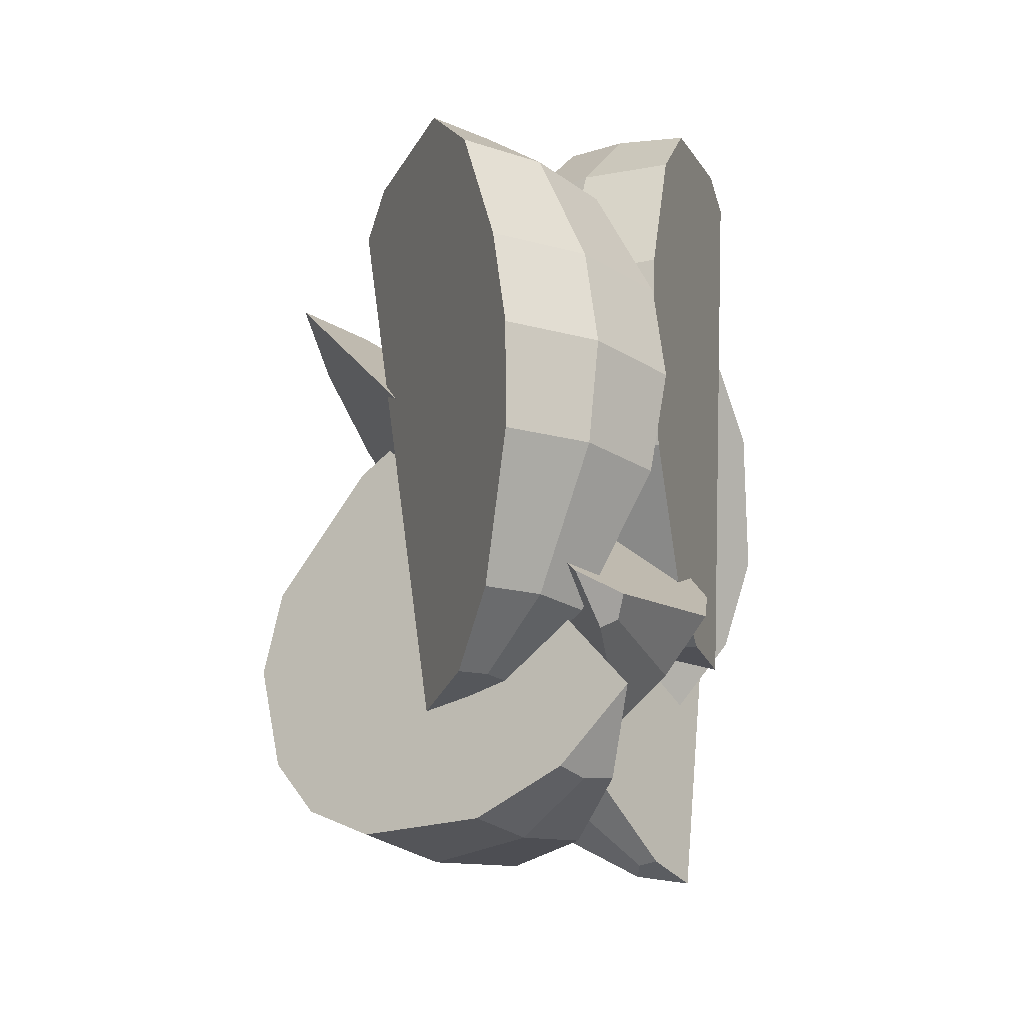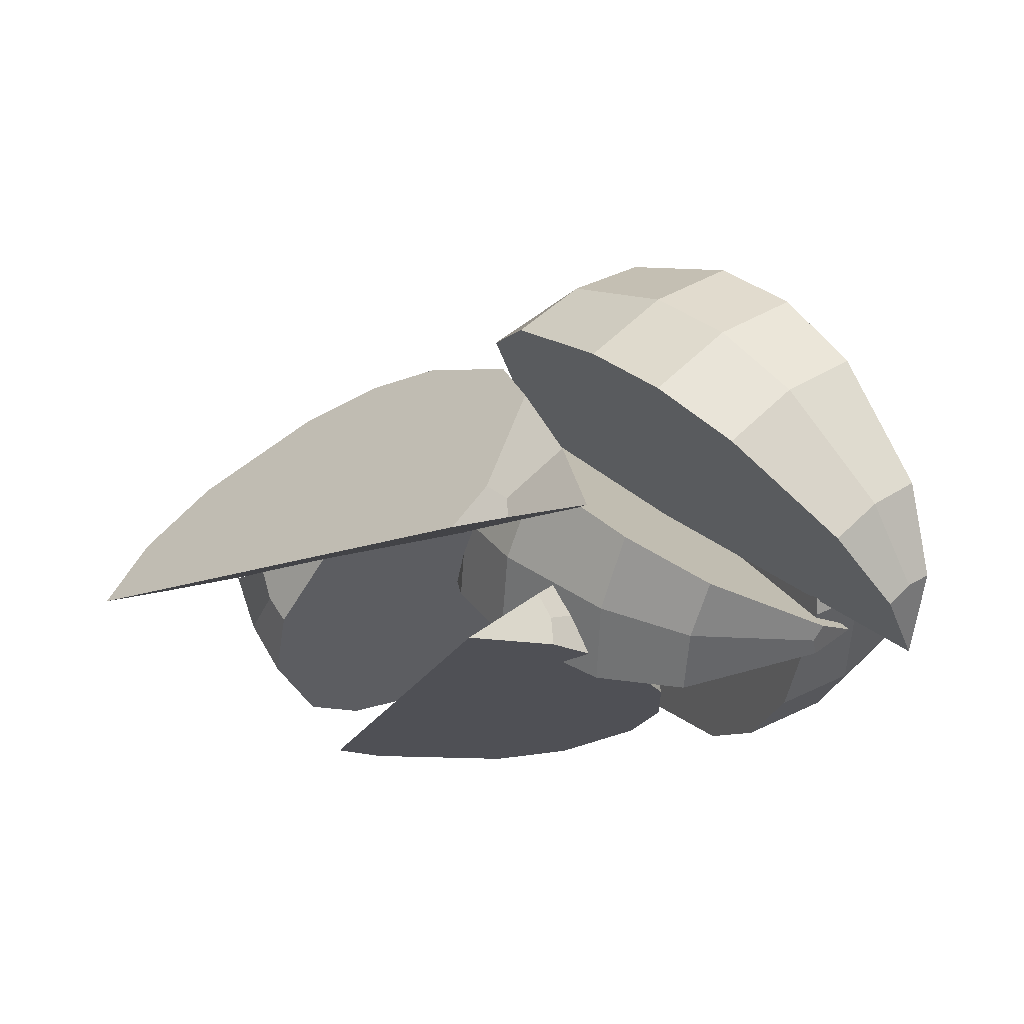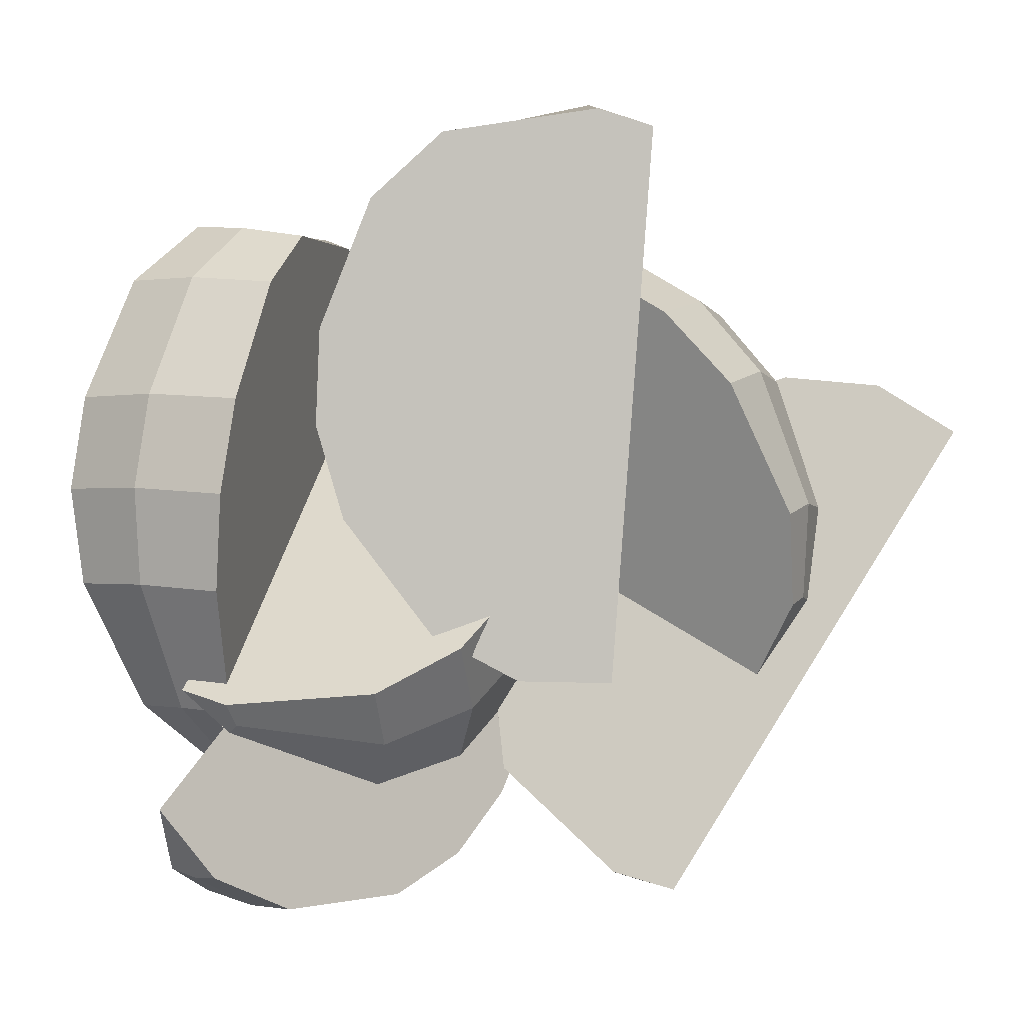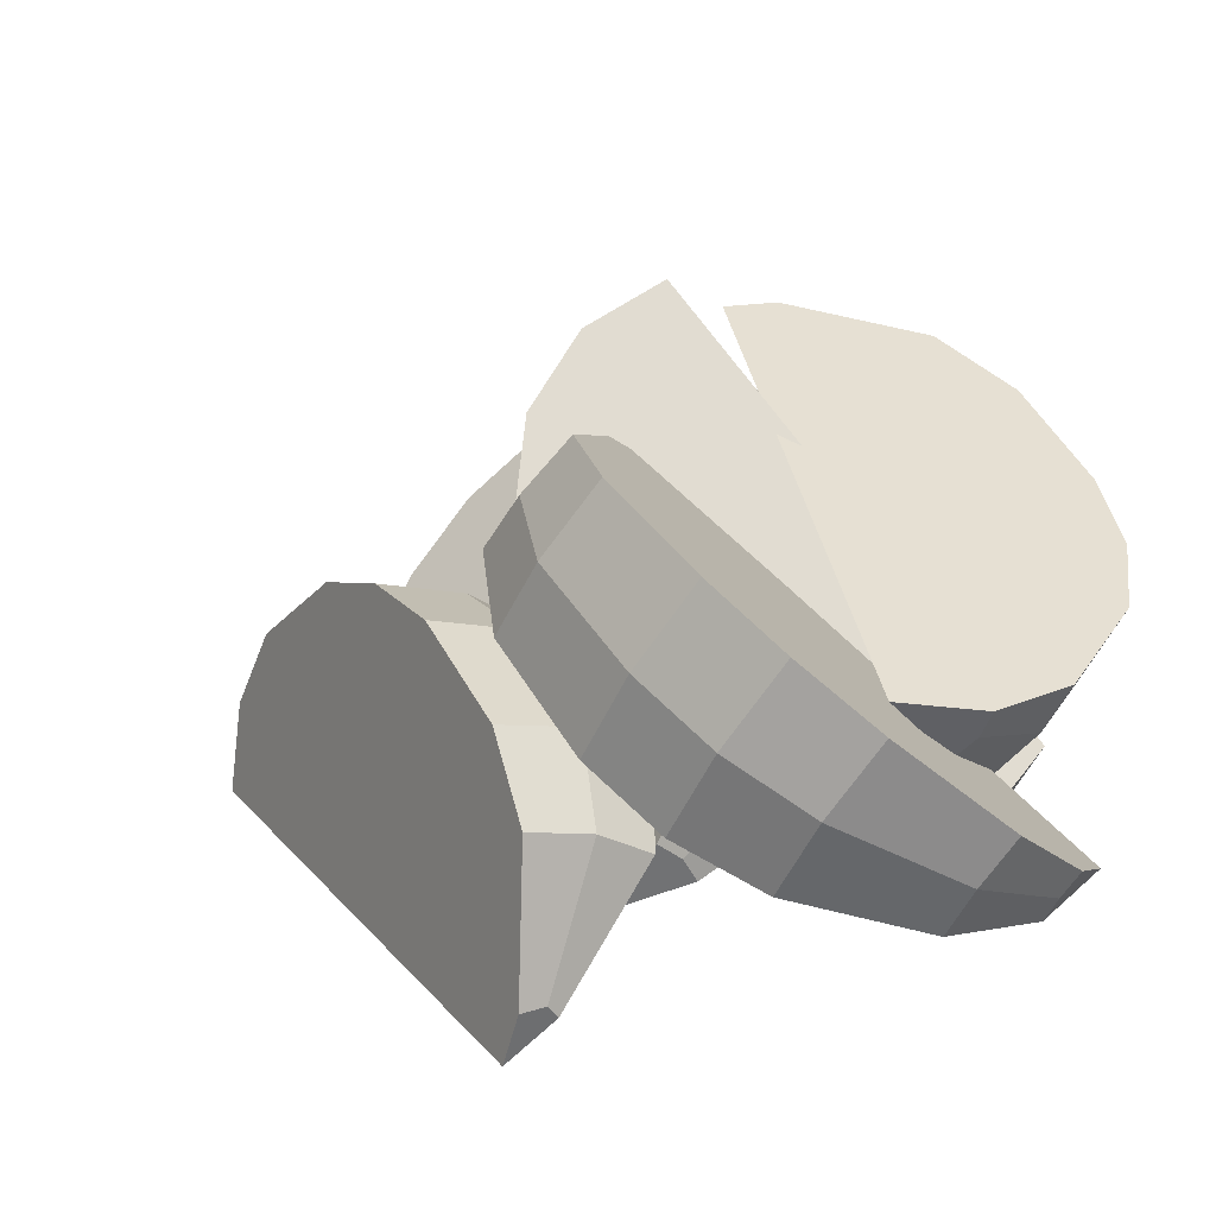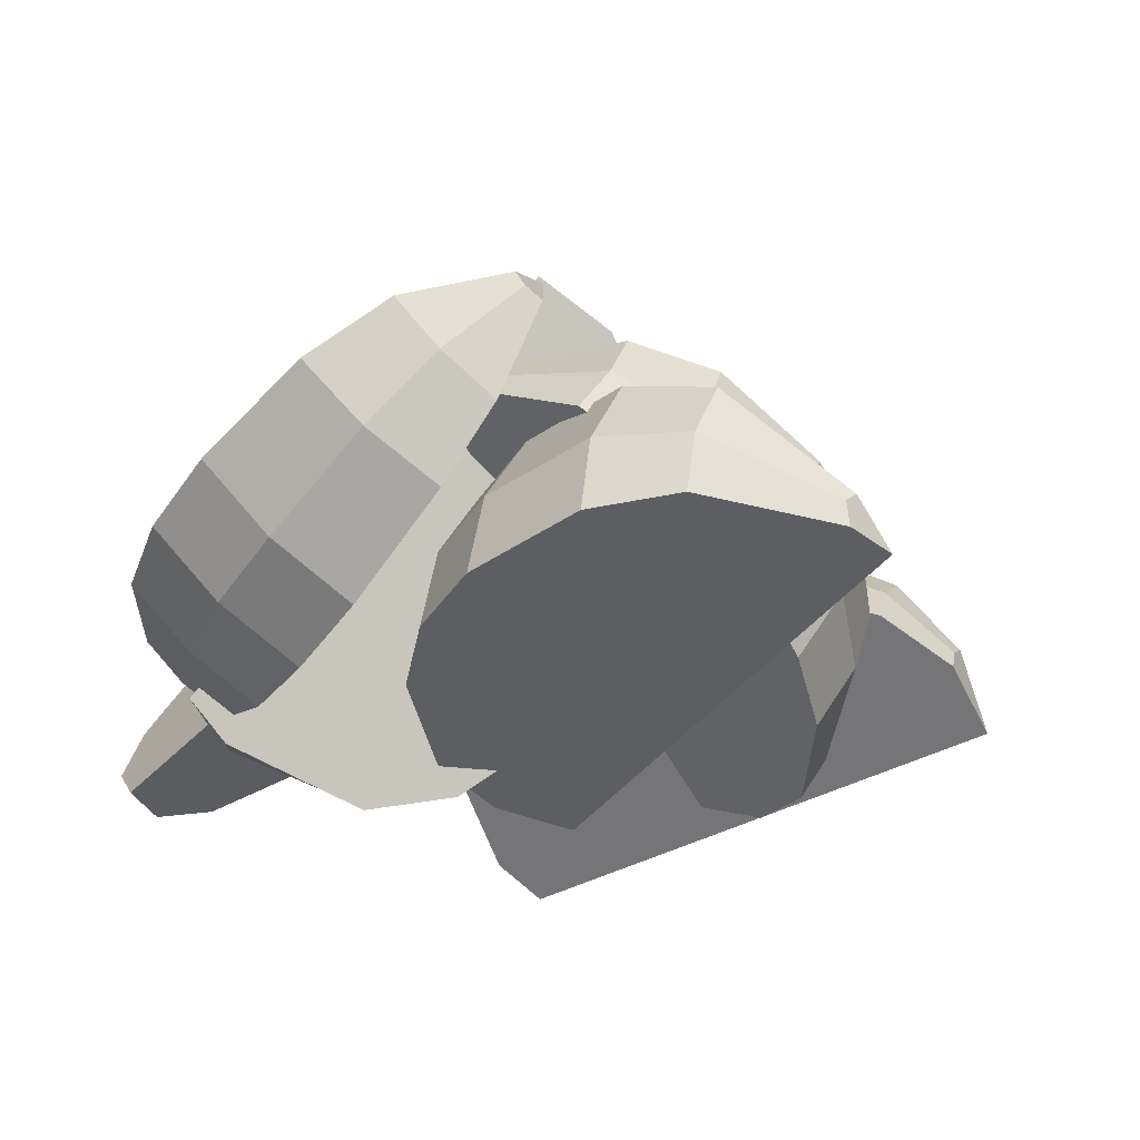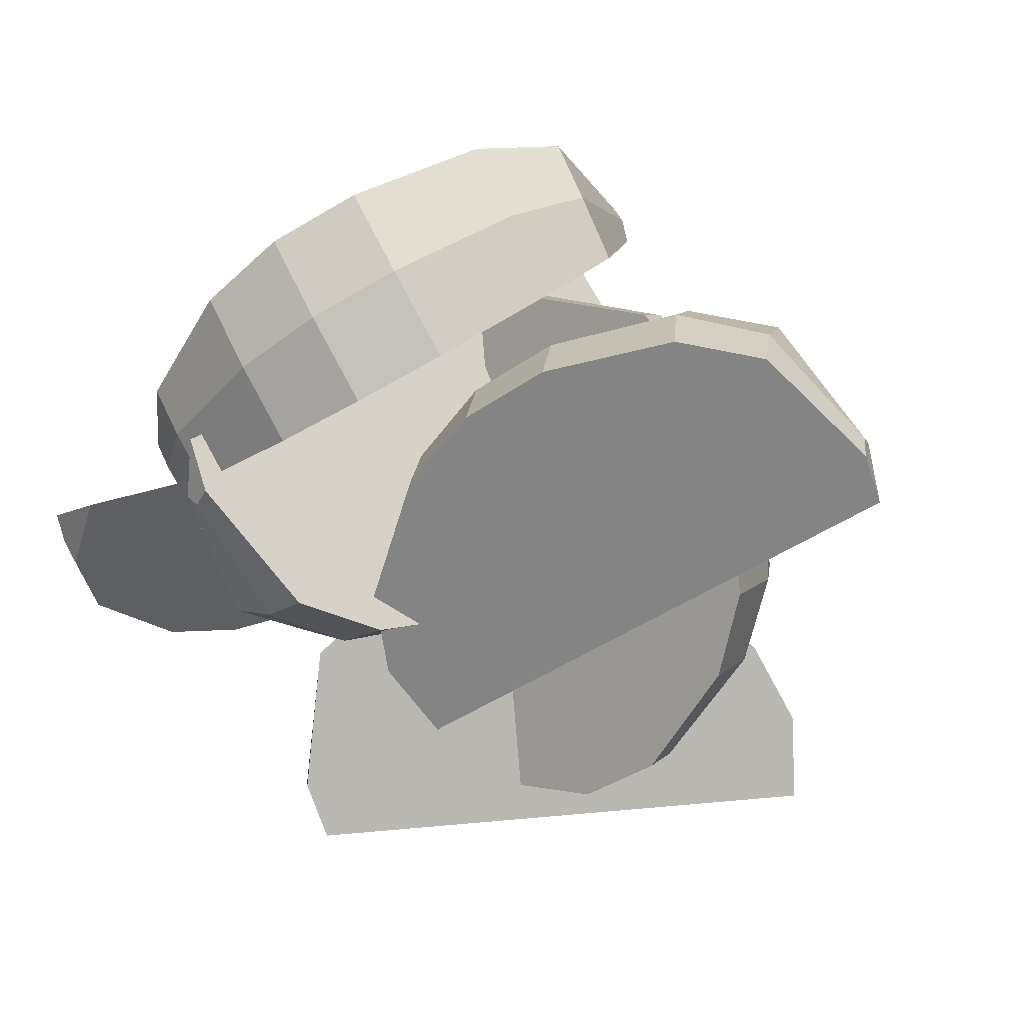
<metadata>
{"format":"obj","ext":"obj","renderer":"f3d","projection":"perspective","resolution":1024,"background":"white","views":[{"elev":-18.0,"azim":-72.9,"up":"+Z"},{"elev":-17.9,"azim":165.6,"up":"+Y"},{"elev":0.7,"azim":-2.7,"up":"+Z"},{"elev":-54.4,"azim":-157.2,"up":"+Z"},{"elev":-39.1,"azim":-27.1,"up":"+Y"},{"elev":-62.8,"azim":-54.1,"up":"+Y"}]}
</metadata>
<code>
g default
v -942.5 71.13 768.7
v -946.6 72.41 771.1
v -950.8 73.73 776.9
v -952.1 74.14 781.7
v -951.9 74.07 786.5
v -949.6 73.49 793.1
v -946.1 72.45 796.7
v -939 70.16 797.9
v -945.3 75.01 771
v -941.8 72.43 768.7
v -942.6 69.63 768.7
v -947 69.54 771
v -951.4 69.36 776.9
v -948.8 77.69 776.9
v -949.9 78.58 781.6
v -952.8 69.24 781.6
v -949.7 78.56 786.4
v -952.6 69.13 786.4
v -947.9 77.47 793.1
v -950.1 69 793
v -946.5 68.93 796.3
v -944.9 75.49 796.9
v -938.7 68.97 797.5
v -938.4 70.85 797.8
v -937.9 69.68 768.6
v -935.9 69.04 796.7
g F_tomato_q2 F_tomato_qiepian F_qie
f 10 1 2 9
f 1 11 12 2
f 2 12 13 3
f 9 2 3 14
f 14 3 4 15
f 3 13 16 4
f 15 4 5 17
f 4 16 18 5
f 17 5 6 19
f 5 18 20 6
f 22 19 6 7
f 6 20 21 7
f 7 21 23 8
f 22 7 8 24
f 11 1 10 25
f 24 8 23 26
f 26 23 21 20 18 16 13 12 11 25
f 25 10 9 14 15 17 19 22 24 26
g default
v -927.7 72.29 772.8
v -927.4 71.95 777.6
v -929.9 72.7 784.5
v -932.9 73.88 788.2
v -936.7 75.51 790.7
v -943 78.14 792.3
v -947.5 80.2 791.3
v -952 82.6 785.7
v -928.8 69.44 777.1
v -928.4 71.04 772.4
v -927.2 73.71 772.6
v -926.4 74.66 777.4
v -928.3 76.83 784.1
v -931.9 68.89 783.7
v -935.2 69.6 787.4
v -931.1 78.51 787.8
v -939.1 71.19 789.8
v -935 80.18 790.3
v -945 74.34 791.8
v -941.5 82.37 791.7
v -946.1 83.42 790.6
v -949.1 77.37 791
v -951.6 83.6 785
v -952.5 81.91 785.2
v -929.9 73.52 768.7
v -952.6 83.2 782.2
g F_tomato_qiepian F_qie F_tomato_q3
f 36 27 28 35
f 27 37 38 28
f 28 38 39 29
f 35 28 29 40
f 40 29 30 41
f 29 39 42 30
f 41 30 31 43
f 30 42 44 31
f 43 31 32 45
f 31 44 46 32
f 48 45 32 33
f 32 46 47 33
f 33 47 49 34
f 48 33 34 50
f 37 27 36 51
f 50 34 49 52
f 52 49 47 46 44 42 39 38 37 51
f 51 36 35 40 41 43 45 48 50 52
g default
v -922.6 76.84 783.5
v -926.8 79.42 783.5
v -933 82.04 780.8
v -936.7 82.82 777.6
v -939.4 82.64 773.5
v -941.7 81.03 767.1
v -941.5 78.74 762.6
v -937.3 74.22 758.2
v -927.9 76.88 784.4
v -923.1 75.48 783.9
v -921.7 77.8 782.8
v -925 81.42 782.3
v -930.4 85.09 778.9
v -934.7 78.18 782.1
v -938.5 78.48 779
v -933.7 86.24 775.5
v -941.3 78.26 775
v -936.4 86.09 771.4
v -943.6 77.34 768.5
v -938.9 83.99 765.2
v -939.1 81.04 761.3
v -943.1 76.02 763.5
v -936.2 74.63 757.8
v -937.4 73.28 758.4
v -919.4 73.89 781.4
v -934.4 72.29 757.6
g F_tomato_qiepian F_qie F_tomato_q4
f 62 53 54 61
f 53 63 64 54
f 54 64 65 55
f 61 54 55 66
f 66 55 56 67
f 55 65 68 56
f 67 56 57 69
f 56 68 70 57
f 69 57 58 71
f 57 70 72 58
f 74 71 58 59
f 58 72 73 59
f 59 73 75 60
f 74 59 60 76
f 63 53 62 77
f 76 60 75 78
f 78 75 73 72 70 68 65 64 63 77
f 77 62 61 66 67 69 71 74 76 78
g default
v -959 71.34 758.5
v -956.4 74.94 756.5
v -951.9 80.73 756.3
v -949 84.3 758
v -946.5 87.16 761
v -943.6 89.94 766.8
v -942.8 90.28 771.8
v -944.5 87.32 778.5
v -954.3 72.94 756.6
v -958 70.27 758.7
v -960.3 72.07 758.9
v -958.9 76.45 757
v -955.6 83.03 757.2
v -948.7 77.68 756.5
v -945.4 80.89 758.2
v -953.1 86.89 759
v -942.9 83.72 761.2
v -950.6 89.77 762
v -940.3 87.08 766.8
v -947.4 92.13 767.8
v -945.9 91.82 772.4
v -940.2 88.3 771.8
v -945.7 87.4 778.9
v -944 86.54 778.7
v -960.6 68.84 762.4
v -946.3 84.98 780.5
g F_tomato_qiepian F_qie F_tomato_q7
f 88 79 80 87
f 79 89 90 80
f 80 90 91 81
f 87 80 81 92
f 92 81 82 93
f 81 91 94 82
f 93 82 83 95
f 82 94 96 83
f 95 83 84 97
f 83 96 98 84
f 100 97 84 85
f 84 98 99 85
f 85 99 101 86
f 100 85 86 102
f 89 79 88 103
f 102 86 101 104
f 104 101 99 98 96 94 91 90 89 103
f 103 88 87 92 93 95 97 100 102 104
g default
v -944.9 88.54 786.1
v -941.5 86.25 783.4
v -939 81.66 778.3
v -939.1 78.34 774.7
v -940.7 75.21 771.3
v -944.9 71.4 767.2
v -949.4 69.74 765.5
v -956.9 70.2 766.4
v -942 88.46 781.6
v -945.3 89.69 785.2
v -945.2 87.53 787.2
v -941.9 84.23 785.5
v -939.5 78.59 781.4
v -939.8 85.03 775.5
v -940 82.12 771.6
v -939.6 74.89 778.2
v -941.6 79.03 768.2
v -941.3 71.73 774.9
v -945.4 74.66 764.3
v -945.6 68.37 770.4
v -949.9 67.55 768.2
v -949.8 72.04 763.2
v -957.4 69.78 767.5
v -957.3 70.95 766
v -949.5 89.46 787.3
v -959.7 71.47 768.1
g F_tomato_qiepian F_qie F_tomato_q8
f 114 105 106 113
f 105 115 116 106
f 106 116 117 107
f 113 106 107 118
f 118 107 108 119
f 107 117 120 108
f 119 108 109 121
f 108 120 122 109
f 121 109 110 123
f 109 122 124 110
f 126 123 110 111
f 110 124 125 111
f 111 125 127 112
f 126 111 112 128
f 115 105 114 129
f 128 112 127 130
f 130 127 125 124 122 120 117 116 115 129
f 129 114 113 118 119 121 123 126 128 130
g default
v -957.8 76.28 764
v -959.9 73.09 767.1
v -961.7 70.2 773.6
v -961.9 69.66 778.5
v -961.2 70.43 783.2
v -959.3 73.22 789.3
v -957 76.64 792.3
v -952.6 82.84 792.2
v -962 75.06 767
v -958.8 77.38 764
v -956.4 75.72 763.9
v -957.3 71.82 766.9
v -957.7 68.28 773.3
v -964.9 73.21 773.5
v -965.5 73.04 778.4
v -957.5 67.51 778.2
v -964.9 73.83 783.2
v -956.8 68.25 782.9
v -962.6 76.01 789.4
v -955.2 71.44 789
v -953.7 75.23 791.7
v -959.5 78.68 792.5
v -951.5 82.77 791.8
v -953.1 83.67 792.1
v -955.2 80.22 763.1
v -950.8 85.37 790.5
g F_tomato_qiepian F_qie F_tomato_q9
f 140 131 132 139
f 131 141 142 132
f 132 142 143 133
f 139 132 133 144
f 144 133 134 145
f 133 143 146 134
f 145 134 135 147
f 134 146 148 135
f 147 135 136 149
f 135 148 150 136
f 152 149 136 137
f 136 150 151 137
f 137 151 153 138
f 152 137 138 154
f 141 131 140 155
f 154 138 153 156
f 156 153 151 150 148 146 143 142 141 155
f 155 140 139 144 145 147 149 152 154 156

</code>
